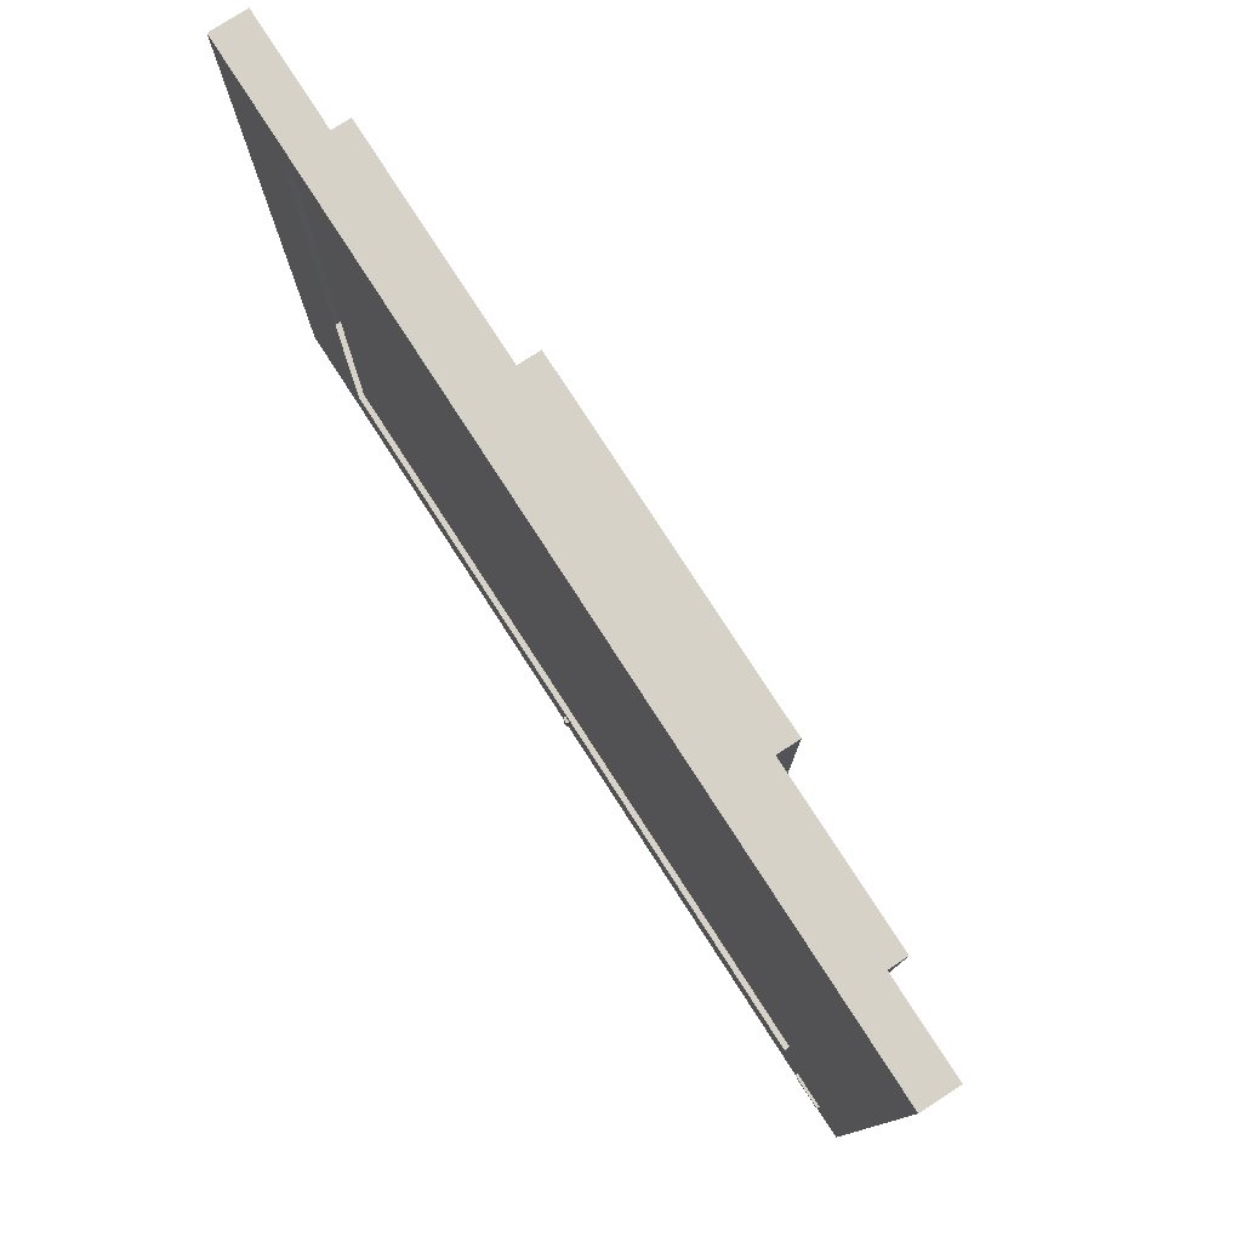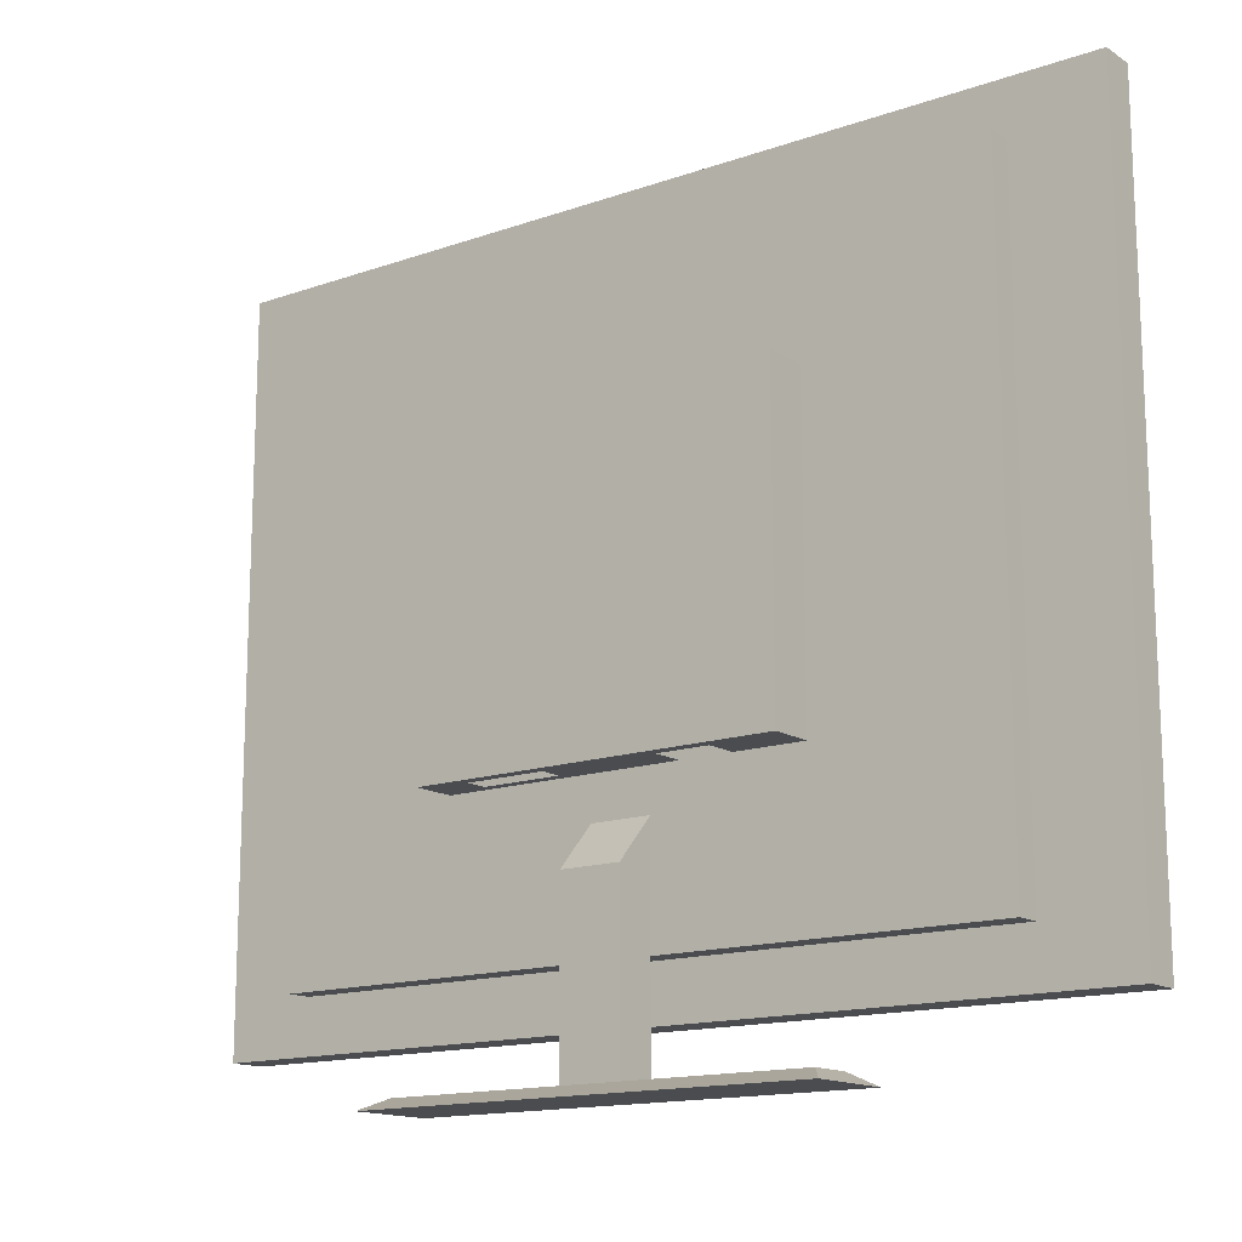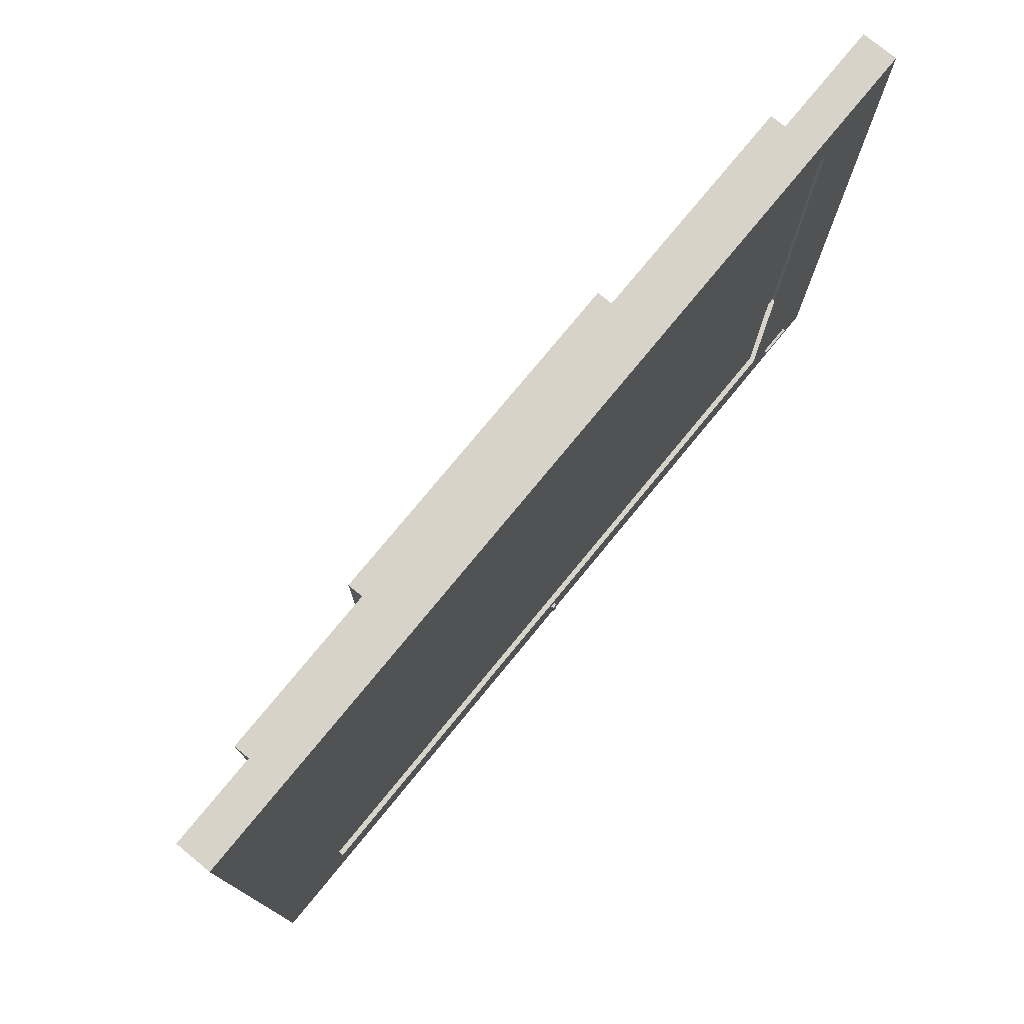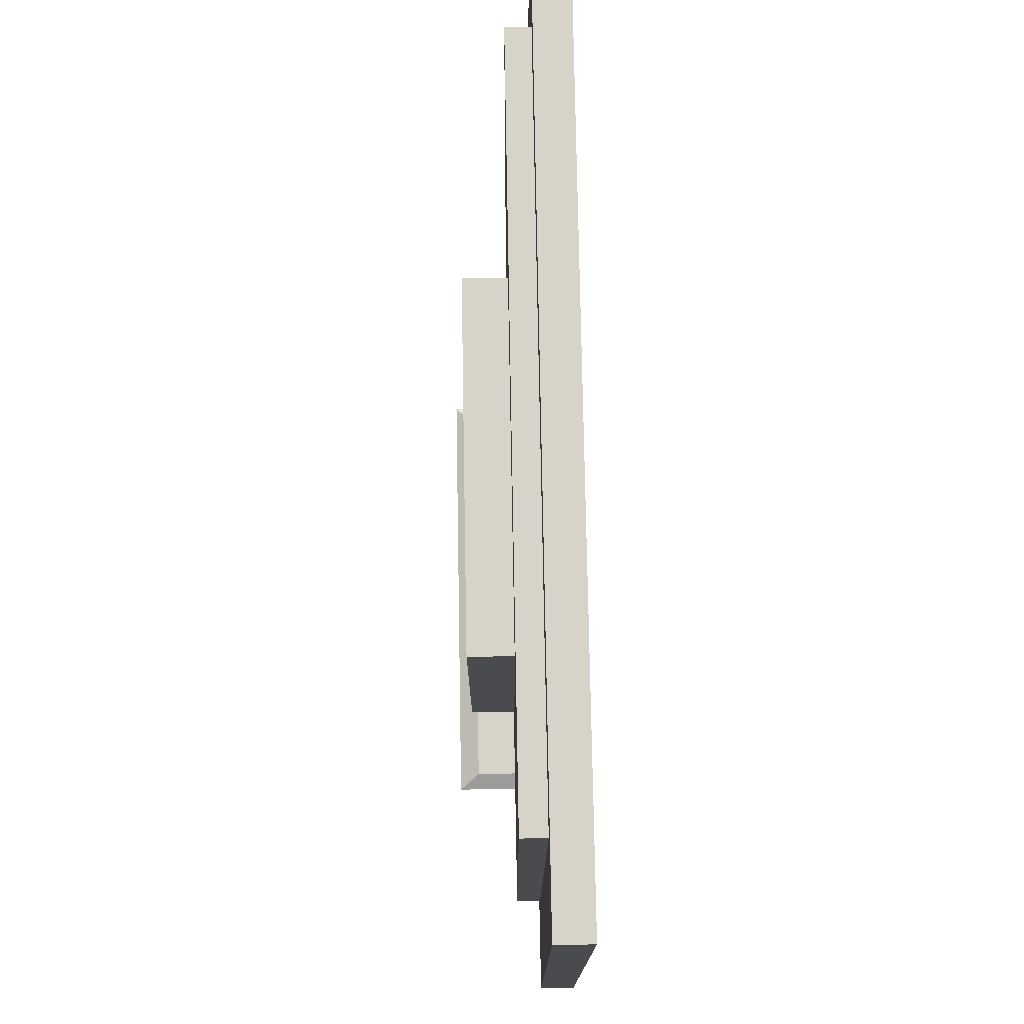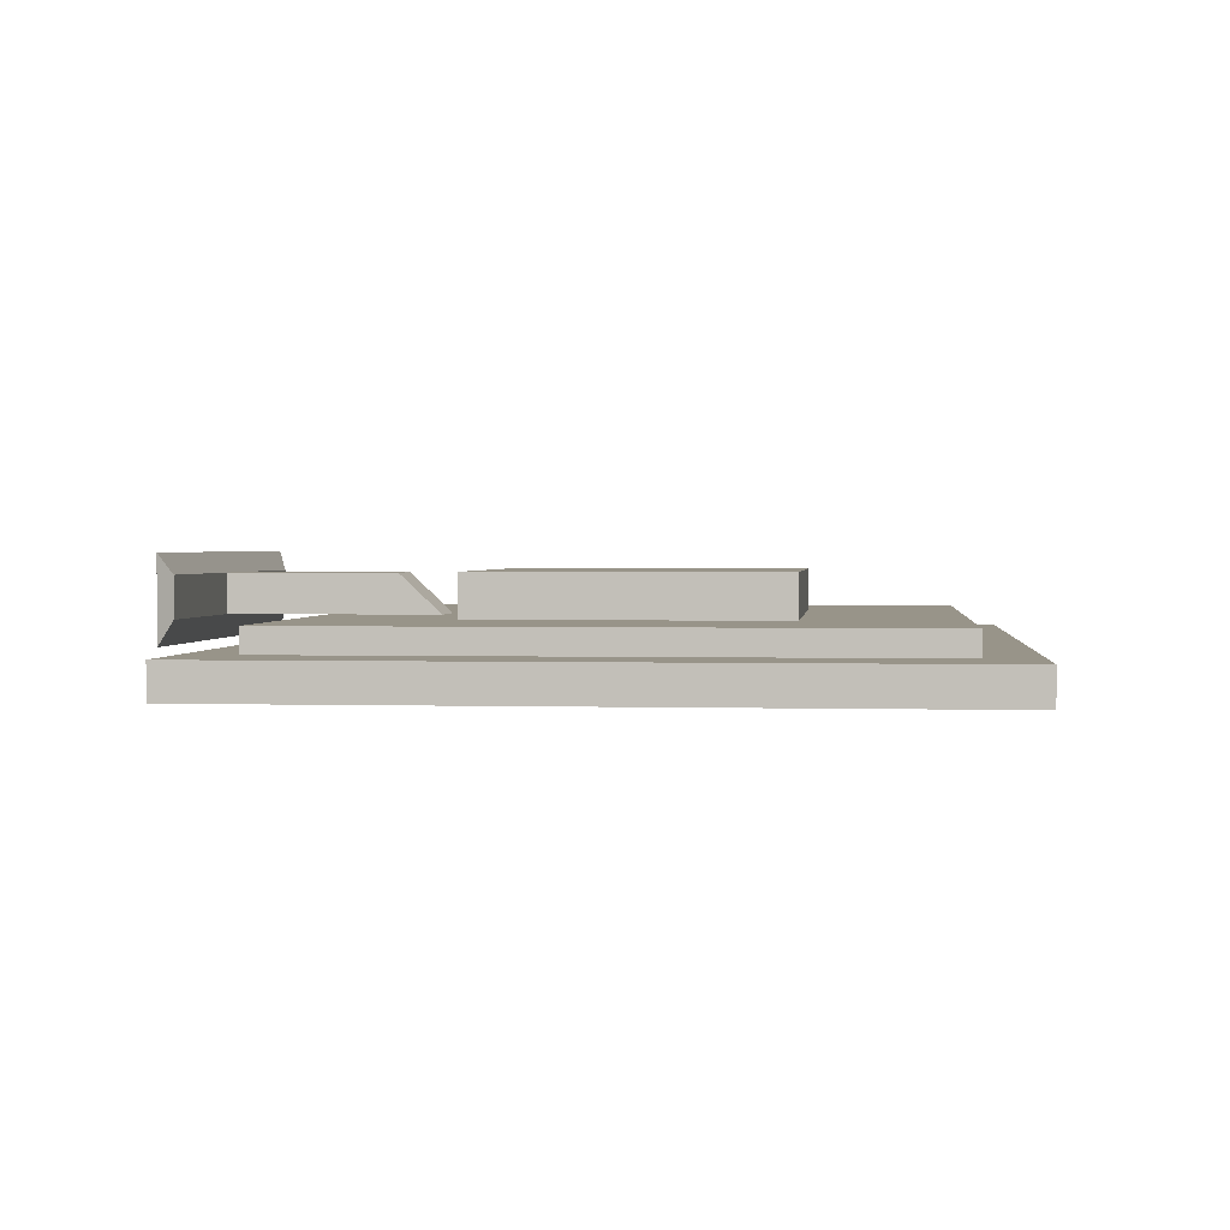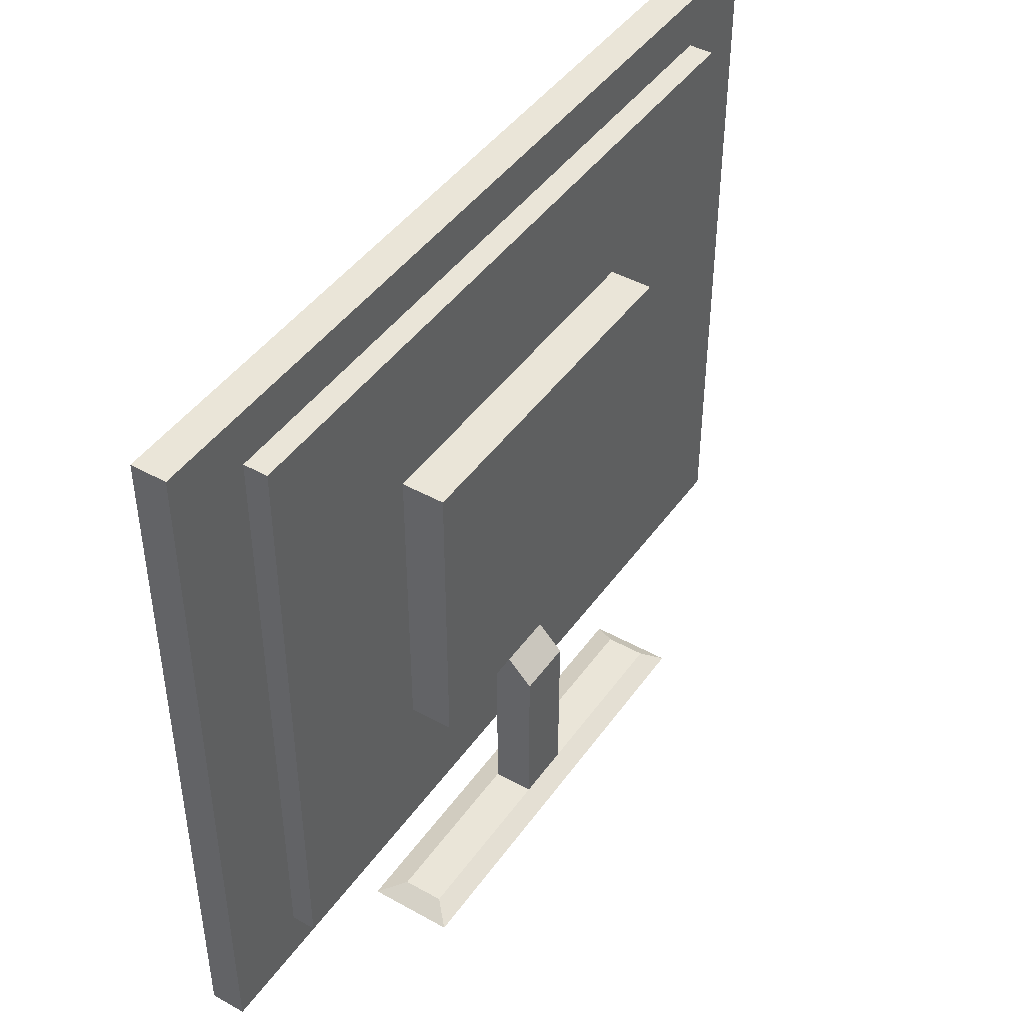
<metadata>
{"format":"obj","ext":"obj","renderer":"f3d","projection":"perspective","resolution":1024,"background":"white","views":[{"elev":78.4,"azim":-122.9,"up":"+Y"},{"elev":-14.8,"azim":37.0,"up":"+Y"},{"elev":76.8,"azim":129.4,"up":"+Y"},{"elev":75.8,"azim":89.0,"up":"+Y"},{"elev":1.7,"azim":96.1,"up":"+Z"},{"elev":44.5,"azim":-57.0,"up":"+Y"}]}
</metadata>
<code>
v 0.008494 -0.1142 0.01097
v 0.008494 -0.0561 0.04492
v 0.008494 -0.01989 0.01097
v 0.008494 -0.1987 0.01097
v 0.05828 -0.01989 0.01097
v 0.05828 -0.1987 0.01097
v 0.008494 -0.1987 0.04492
v 0.05828 -0.0561 0.04492
v 0.05828 -0.1142 0.01097
v -0.2676 -0.1142 -0.009397
v -0.2676 -0.1142 0.01097
v -0.1545 -0.2077 -0.009397
v 0.05828 -0.1987 0.04492
v -0.1371 -0.1987 0.01097
v -0.2676 0.4003 0.01097
v 0.208 -0.1987 0.01097
v 0.208 -0.1987 0.04492
v -0.1371 -0.1987 0.04492
v -0.1545 -0.2077 0.06189
v 0.3344 -0.1142 -0.009397
v -0.2676 0.4003 -0.009397
v 0.2212 -0.2077 -0.009397
v 0.3344 -0.1142 0.01097
v 0.1839 0.2717 0.01097
v 0.1256 0.01443 0.01097
v 0.1839 0.01443 0.01097
v 0.1256 0.01443 0.03764
v -0.2676 -0.1142 -0.03429
v -0.3423 -0.1579 -0.009397
v -0.1171 0.01443 0.01097
v 0.08245 0.0348 0.01097
v -0.1171 0.2717 0.01097
v -0.1171 0.01443 0.04718
v 0.3344 0.4003 0.01097
v -0.3423 0.4441 -0.009397
v 0.2212 -0.2077 0.06189
v 0.1256 0.0348 0.01097
v 0.1839 0.2717 0.04718
v 0.1839 0.01443 0.04718
v 0.08245 0.01443 0.01097
v -0.01281 0.01443 0.01955
v 0.3344 -0.1142 -0.03429
v 0.4091 -0.1579 -0.009397
v -0.1171 0.2717 0.04718
v -0.07844 0.01443 0.01955
v 0.3344 0.4003 -0.009397
v -0.2676 0.4003 -0.03429
v 0.4091 0.4441 -0.009397
v 0.1256 0.0348 0.03764
v 0.08245 0.0348 0.03764
v -0.01281 0.01443 0.03766
v 0.3344 0.4003 -0.03429
v -0.3423 0.4441 -0.03882
v 0.4091 -0.1579 -0.03882
v -0.07844 0.01443 0.03766
v 0.08245 0.01443 0.03764
v -0.01281 0.03027 0.01955
v -0.3423 -0.1579 -0.03882
v -0.07844 0.03027 0.03766
v -0.2676 0.4003 -0.03882
v 0.4091 0.4441 -0.03882
v -0.01281 0.03027 0.03766
v -0.07844 0.03027 0.01955
v 0.3344 -0.1142 -0.03882
v -0.2676 -0.1142 -0.03882
v 0.3344 0.4003 -0.03882
v 0.0318 -0.1268 -0.04108
v 0.03494 -0.1459 -0.04108
v 0.0318 -0.1459 -0.04108
v 0.03494 -0.1268 -0.04108
v 0.03028 -0.1459 -0.03882
v 0.03028 -0.1268 -0.03882
v 0.0365 -0.1459 -0.03882
v 0.0365 -0.1268 -0.03882
v -0.3162 -0.1305 -0.04108
v -0.2868 -0.135 -0.04108
v -0.3162 -0.135 -0.04108
v -0.2868 -0.1305 -0.04108
v -0.3162 -0.135 -0.03882
v -0.2868 -0.1305 -0.03882
v -0.2868 -0.135 -0.03882
v -0.3162 -0.1305 -0.03882
g mesh1_mesh1-geometry
f 1 2 3
f 2 1 4
f 2 5 3
f 1 5 3
f 1 6 4
f 2 4 7
f 5 2 8
f 5 1 9
f 10 1 11
f 6 1 9
f 6 12 4
f 13 4 6
f 14 7 4
f 4 13 7
f 8 9 5
f 10 9 1
f 15 10 11
f 9 8 6
f 16 12 6
f 4 12 14
f 6 8 13
f 17 6 13
f 7 14 18
f 19 13 7
f 20 9 10
f 10 15 21
f 12 16 22
f 6 17 16
f 12 18 14
f 19 17 13
f 19 7 18
f 9 20 23
f 24 25 26
f 25 26 27
f 20 28 10
f 10 29 20
f 30 31 32
f 33 32 30
f 34 21 15
f 28 21 10
f 35 10 21
f 16 36 22
f 12 36 22
f 36 16 17
f 18 12 19
f 17 19 36
f 20 34 23
f 25 24 37
f 38 26 24
f 39 27 26
f 27 37 25
f 31 30 40
f 40 41 30
f 28 20 42
f 29 10 35
f 43 20 29
f 32 31 24
f 32 33 44
f 30 45 33
f 21 34 46
f 21 28 47
f 35 21 48
f 36 12 19
f 34 20 46
f 37 24 31
f 26 38 39
f 32 38 24
f 27 39 33
f 37 27 49
f 50 40 31
f 41 40 51
f 30 41 45
f 20 52 42
f 53 29 35
f 20 43 48
f 29 54 43
f 38 32 44
f 55 33 45
f 46 47 21
f 46 48 21
f 48 53 35
f 20 48 46
f 52 20 46
f 37 50 31
f 27 33 56
f 27 50 49
f 50 37 49
f 40 50 56
f 56 51 40
f 51 57 41
f 57 45 41
f 29 53 58
f 54 48 43
f 54 29 58
f 51 33 55
f 45 59 55
f 47 46 52
f 52 60 47
f 53 48 61
f 56 33 51
f 50 27 56
f 57 51 62
f 45 57 63
f 64 54 65
f 65 58 53
f 48 54 61
f 58 65 54
f 59 51 55
f 59 45 63
f 65 53 60
f 60 52 66
f 61 66 53
f 51 59 62
f 59 57 62
f 57 59 63
f 61 64 66
f 54 64 61
f 60 53 66
g mesh1_mesh1-geometry
f 3 2 1
f 4 1 2
f 3 5 2
f 3 5 1
f 1 11 3
f 4 6 1
f 7 4 2
f 8 2 5
f 3 26 5
f 9 1 5
f 30 3 11
f 11 1 10
f 9 1 6
f 4 12 6
f 6 4 13
f 4 7 14
f 7 13 4
f 2 8 7
f 5 9 8
f 5 26 9
f 26 3 30
f 1 9 10
f 15 30 11
f 11 10 15
f 6 8 9
f 6 12 16
f 14 12 4
f 13 8 6
f 13 6 17
f 18 14 7
f 13 7 8
f 7 13 19
f 9 26 23
f 25 26 30
f 10 9 20
f 32 30 15
f 21 15 10
f 22 16 12
f 16 17 6
f 14 18 12
f 13 17 19
f 18 7 19
f 34 23 26
f 23 20 9
f 26 25 24
f 27 26 25
f 40 25 30
f 10 28 20
f 20 29 10
f 32 31 30
f 30 32 33
f 34 32 15
f 15 21 34
f 10 21 28
f 21 10 35
f 22 36 16
f 22 36 12
f 17 16 36
f 19 12 18
f 36 19 17
f 23 34 20
f 24 34 26
f 37 24 25
f 24 26 38
f 26 27 39
f 25 37 27
f 25 40 37
f 40 30 31
f 30 41 40
f 42 20 28
f 35 10 29
f 29 20 43
f 24 31 32
f 44 33 32
f 33 45 30
f 32 34 24
f 46 34 21
f 47 28 21
f 48 21 35
f 19 12 36
f 46 20 34
f 31 24 37
f 39 38 26
f 24 38 32
f 33 39 27
f 49 27 37
f 31 37 40
f 31 40 50
f 51 40 41
f 45 41 30
f 42 52 20
f 28 42 47
f 35 29 53
f 48 43 20
f 43 54 29
f 44 38 33
f 44 32 38
f 45 33 55
f 21 47 46
f 21 48 46
f 35 53 48
f 46 48 20
f 46 20 52
f 31 50 37
f 39 33 38
f 56 33 27
f 49 50 27
f 49 37 50
f 56 50 40
f 40 51 56
f 41 57 51
f 41 45 57
f 52 47 42
f 58 53 29
f 43 48 54
f 58 29 54
f 55 33 51
f 55 59 45
f 52 46 47
f 61 48 53
f 51 33 56
f 56 27 50
f 62 51 57
f 63 57 45
f 65 54 64
f 53 58 65
f 61 54 48
f 54 65 58
f 55 51 59
f 63 45 59
f 60 53 65
f 53 66 61
f 62 59 51
f 62 57 59
f 63 59 57
f 66 64 61
f 61 64 54
f 66 53 60
g mesh1_mesh1-geometry
f 3 11 1
f 5 26 3
f 11 3 30
f 7 8 2
f 9 26 5
f 30 3 26
f 11 30 15
f 8 7 13
f 23 26 9
f 30 26 25
f 15 30 32
f 26 23 34
f 30 25 40
f 15 32 34
f 26 34 24
f 37 40 25
f 24 34 32
f 40 37 31
f 33 38 44
f 38 33 39
g mesh1_mesh1-geometry
f 47 42 28
f 42 47 52
g mesh1_mesh1-geometry
f 28 64 42
f 60 28 47
f 64 52 42
f 64 28 65
f 28 60 65
f 52 64 66
g mesh1_mesh1-geometry
f 42 64 28
f 47 28 60
f 42 52 64
f 65 28 64
f 65 60 28
f 47 60 52
f 66 64 52
f 66 52 60
g mesh2_mesh2-geometry
f 67 68 69
f 68 67 70
f 68 71 69
f 71 67 69
f 72 70 67
f 70 73 68
f 71 68 73
f 67 71 72
f 70 72 74
f 73 70 74
g mesh2_mesh2-geometry
f 69 68 67
f 70 67 68
f 69 71 68
f 69 67 71
f 67 70 72
f 68 73 70
f 73 68 71
f 72 71 67
f 74 72 70
f 74 70 73
g mesh3_mesh3-geometry
f 75 76 77
f 76 75 78
f 76 79 77
f 79 75 77
f 75 80 78
f 80 76 78
f 79 76 81
f 75 79 82
f 80 75 82
f 76 80 81
g mesh3_mesh3-geometry
f 77 76 75
f 78 75 76
f 77 79 76
f 77 75 79
f 78 80 75
f 78 76 80
f 81 76 79
f 82 79 75
f 82 75 80
f 81 80 76

</code>
